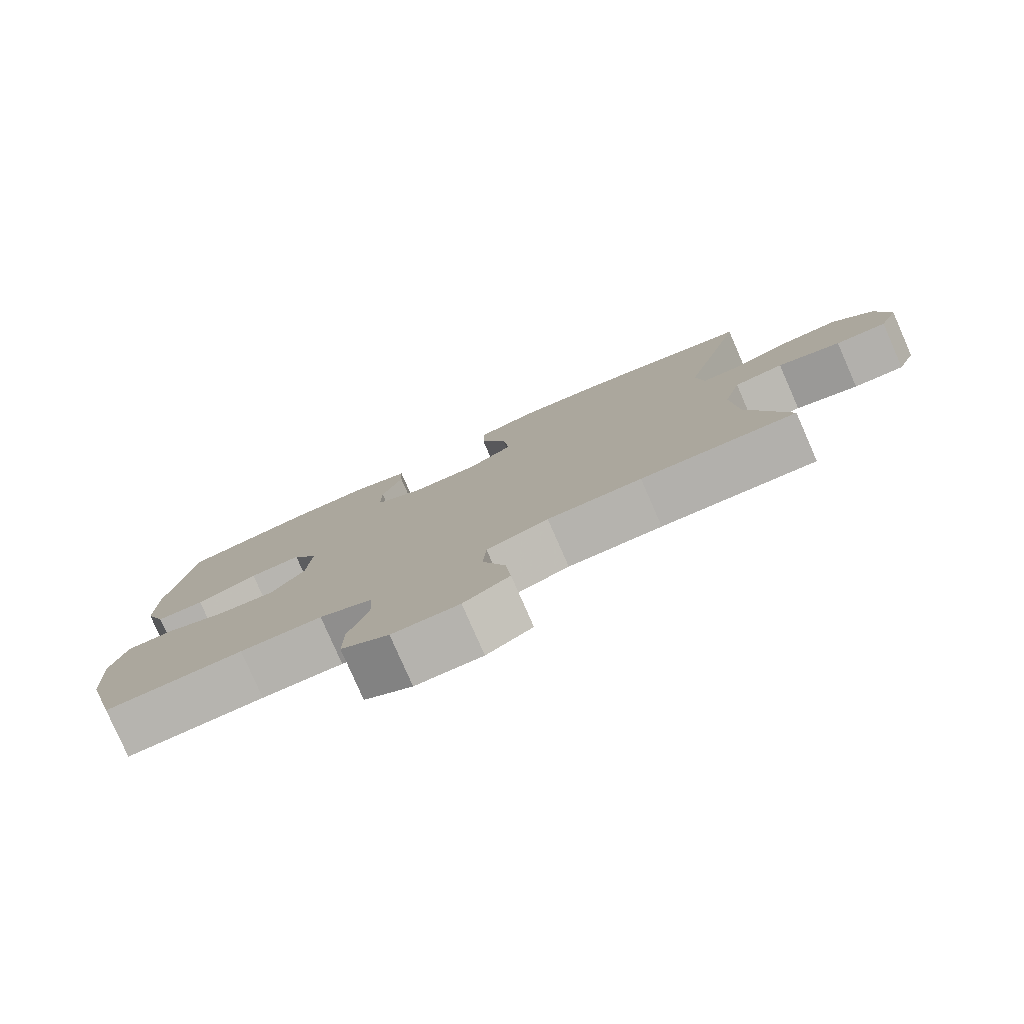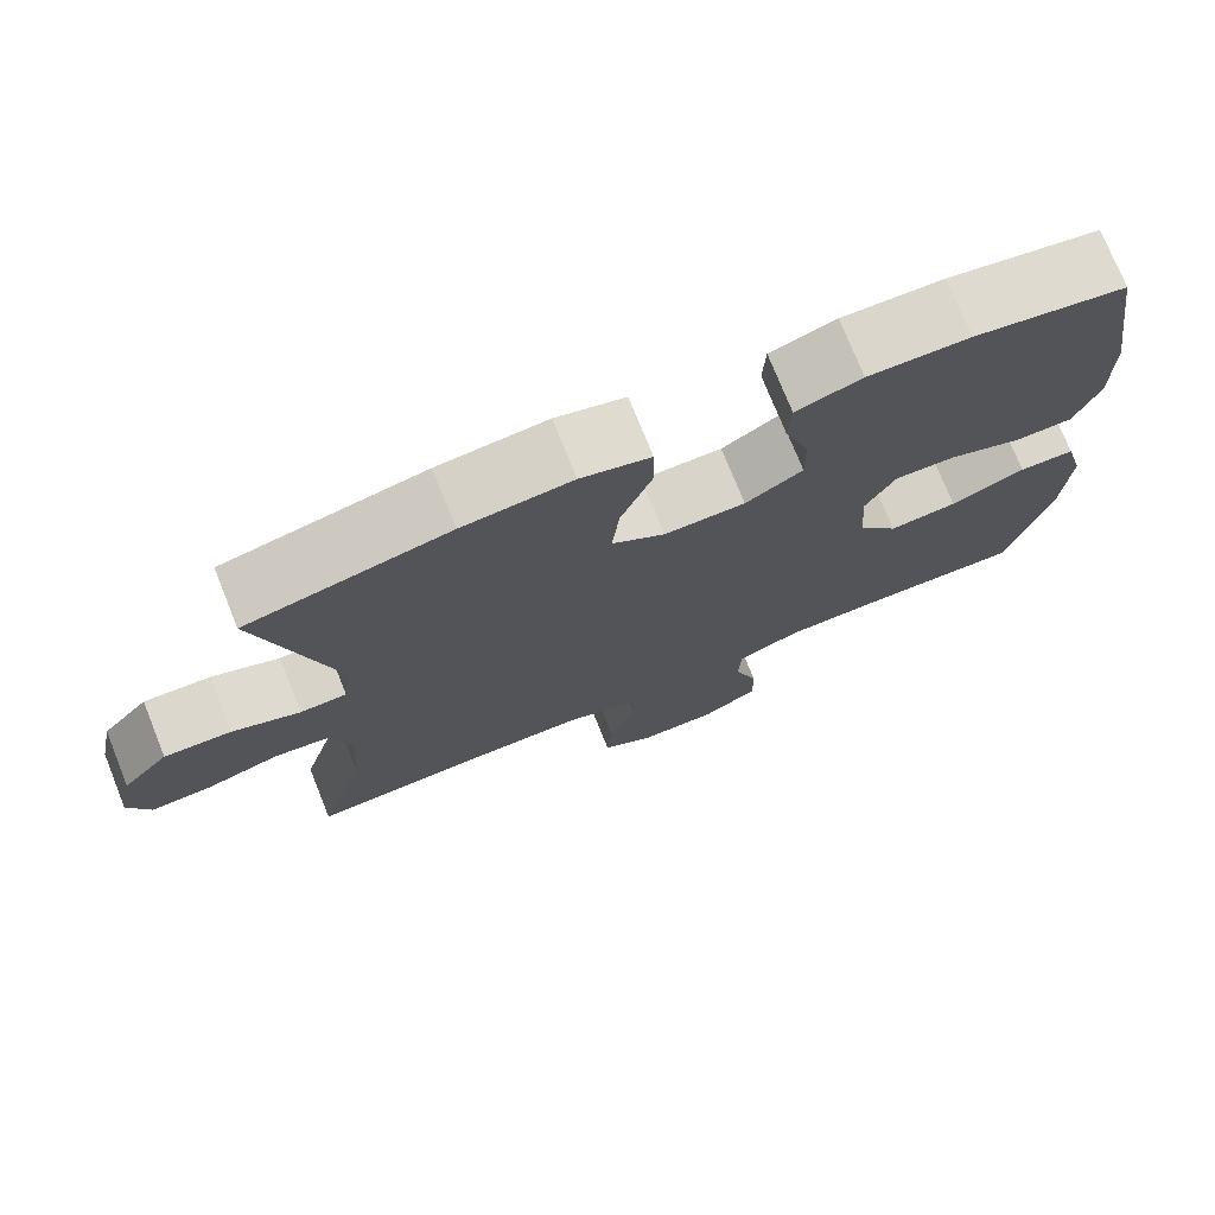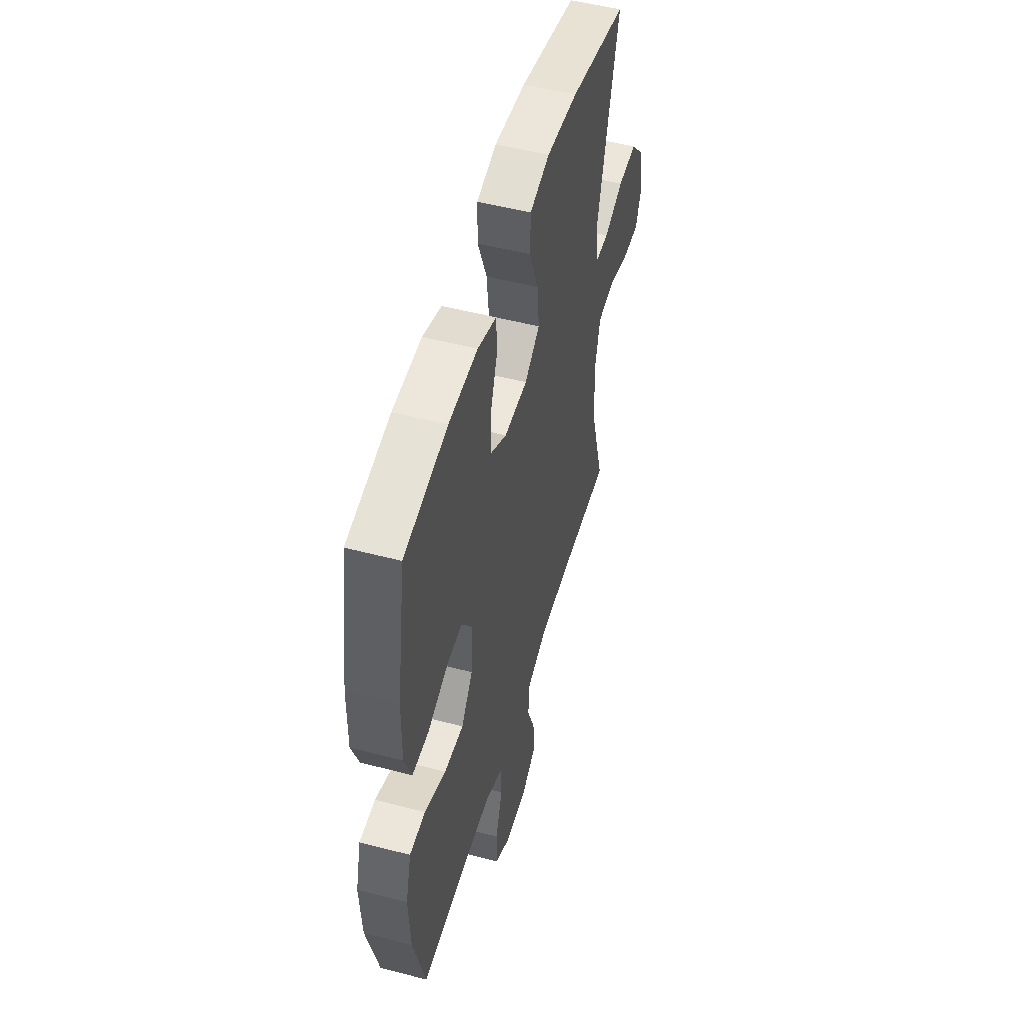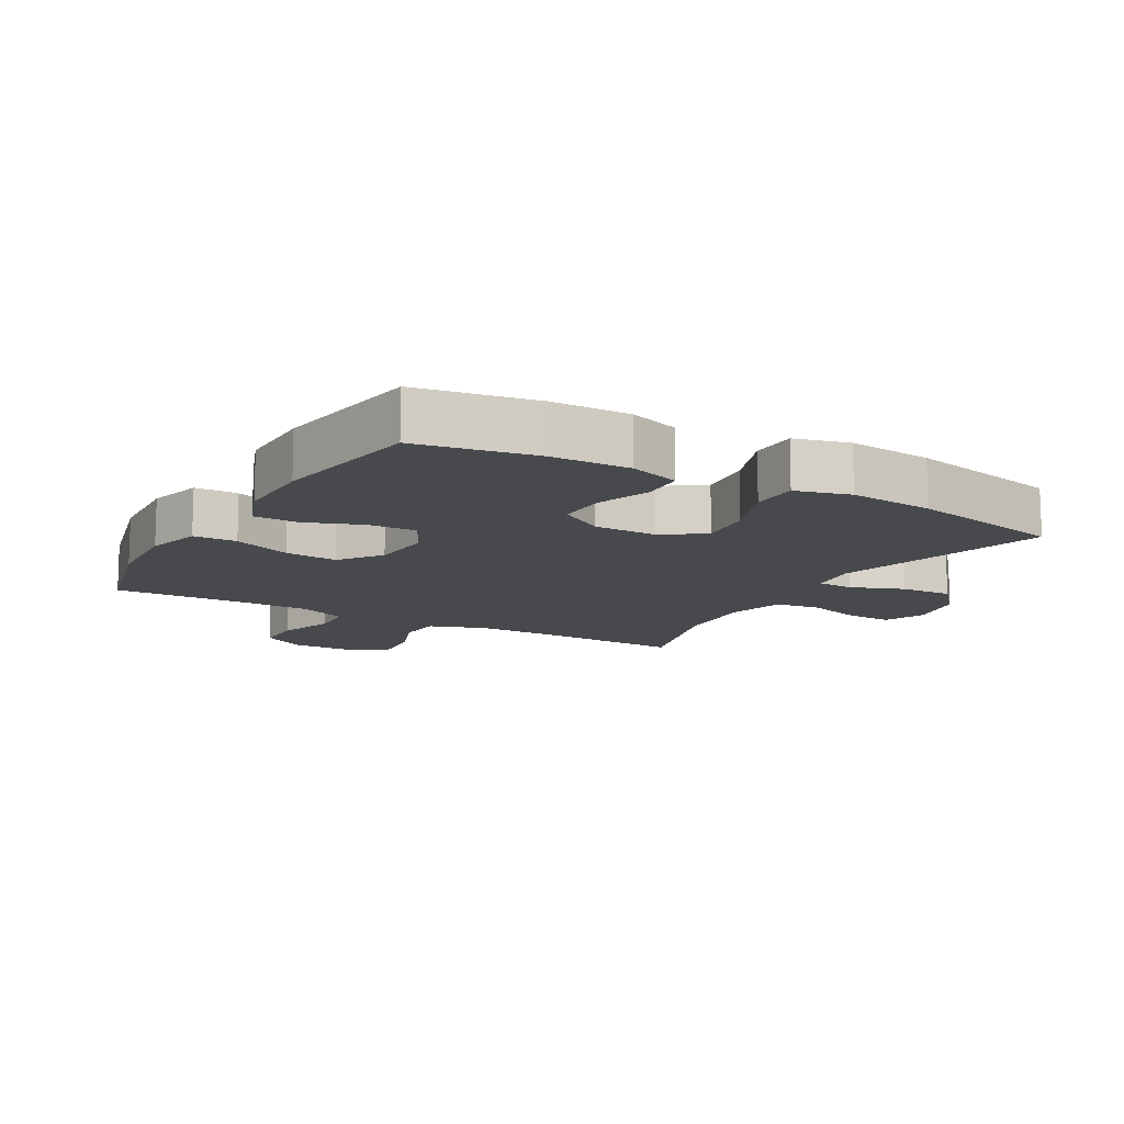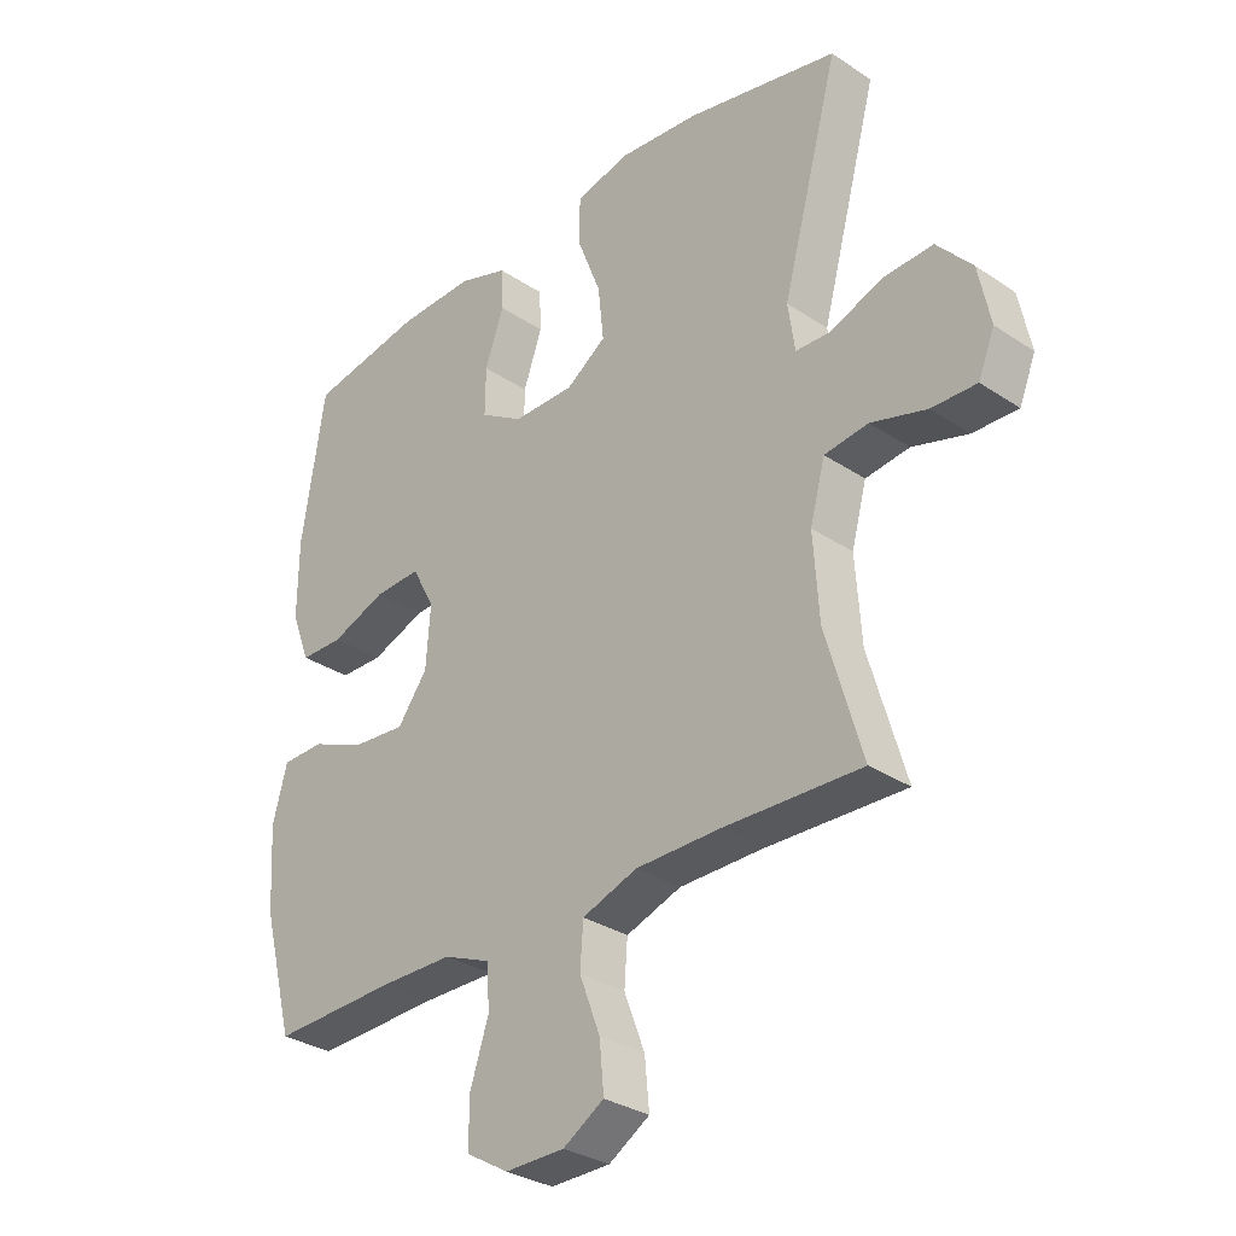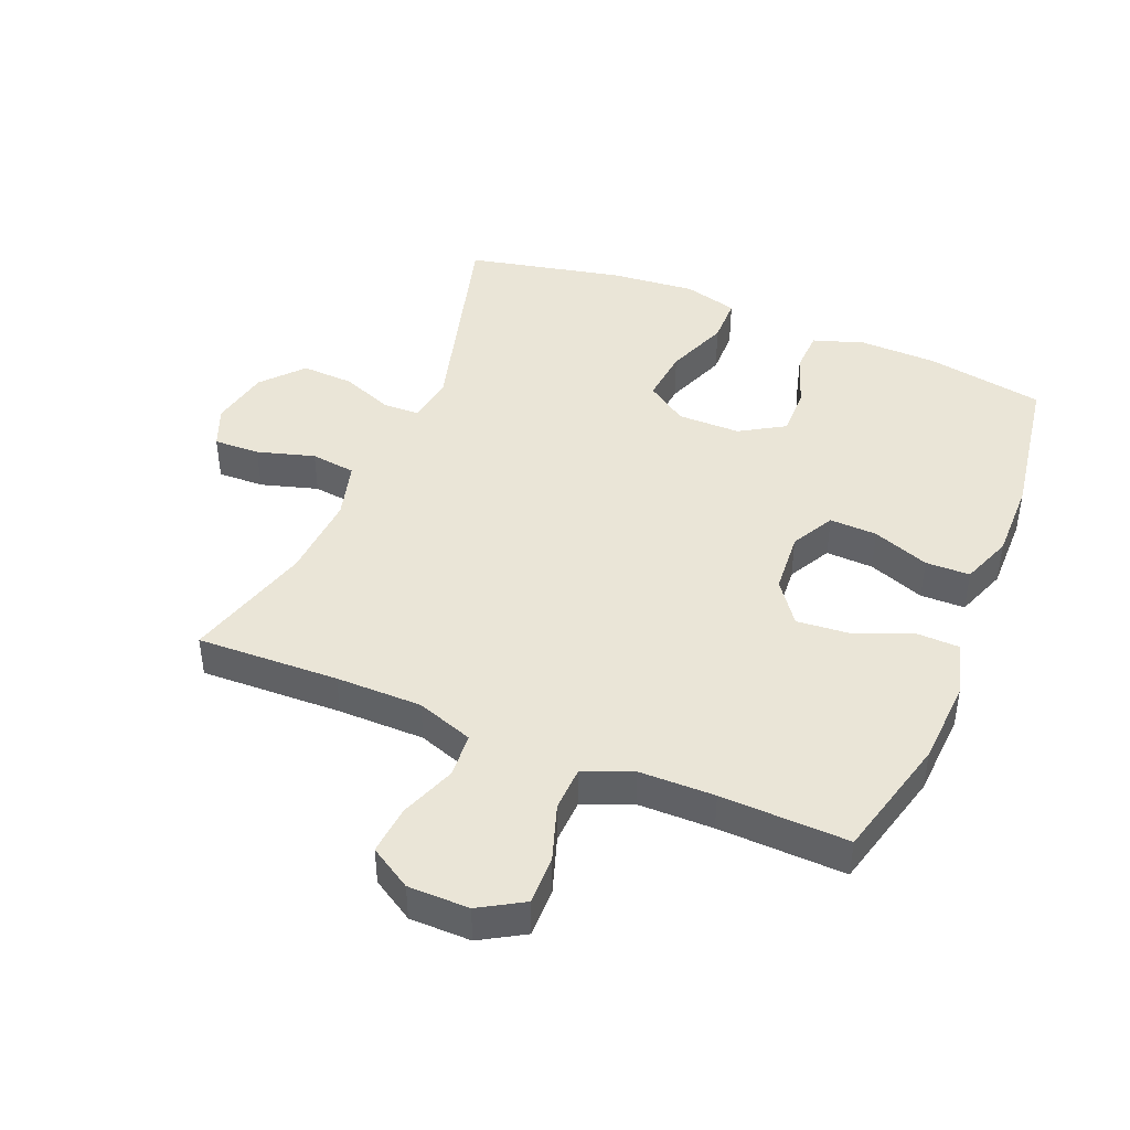
<metadata>
{"format":"obj","ext":"obj","renderer":"f3d","projection":"perspective","resolution":1024,"background":"white","views":[{"elev":-79.7,"azim":23.7,"up":"+Z"},{"elev":74.8,"azim":158.1,"up":"+Z"},{"elev":51.3,"azim":-74.1,"up":"+Z"},{"elev":-12.4,"azim":-29.9,"up":"+Y"},{"elev":-31.2,"azim":46.5,"up":"+Z"},{"elev":44.0,"azim":-157.7,"up":"+Y"}]}
</metadata>
<code>
v -0.5 0.07 0.5
v -0.317 0.07 0.533
v -0.195 0.07 0.536
v -0.116 0.07 0.51
v -0.113 0.07 0.444
v -0.143 0.07 0.359
v -0.144 0.07 0.283
v -0.075 0.07 0.241
v 0.023 0.07 0.241
v 0.087 0.07 0.285
v 0.078 0.07 0.37
v 0.04 0.07 0.468
v 0.041 0.07 0.541
v 0.125 0.07 0.564
v 0.257 0.07 0.552
v 0.5 0.07 0.5
v 0.409 0.07 0.163
v 0.42 0.07 0.087
v 0.476 0.07 0.085
v 0.558 0.07 0.117
v 0.639 0.07 0.121
v 0.695 0.07 0.058
v 0.714 0.07 -0.035
v 0.688 0.07 -0.099
v 0.616 0.07 -0.097
v 0.527 0.07 -0.071
v 0.457 0.07 -0.08
v 0.433 0.07 -0.169
v 0.442 0.07 -0.301
v 0.5 0.07 -0.5
v 0.279 0.07 -0.493
v 0.145 0.07 -0.494
v 0.057 0.07 -0.525
v 0.052 0.07 -0.594
v 0.085 0.07 -0.681
v 0.092 0.07 -0.757
v 0.027 0.07 -0.797
v -0.068 0.07 -0.798
v -0.136 0.07 -0.758
v -0.135 0.07 -0.682
v -0.106 0.07 -0.594
v -0.109 0.07 -0.525
v -0.185 0.07 -0.494
v -0.302 0.07 -0.493
v -0.5 0.07 -0.5
v -0.55 0.07 -0.309
v -0.558 0.07 -0.177
v -0.535 0.07 -0.091
v -0.468 0.07 -0.089
v -0.378 0.07 -0.125
v -0.296 0.07 -0.132
v -0.248 0.07 -0.067
v -0.241 0.07 0.03
v -0.277 0.07 0.097
v -0.351 0.07 0.094
v -0.439 0.07 0.061
v -0.508 0.07 0.062
v -0.538 0.07 0.141
v -0.537 0.07 0.264
v -0.5 0 0.5
v -0.317 0 0.533
v -0.195 0 0.536
v -0.116 0 0.51
v -0.113 0 0.444
v -0.143 0 0.359
v -0.144 0 0.283
v -0.075 0 0.241
v 0.023 0 0.241
v 0.087 0 0.285
v 0.078 0 0.37
v 0.04 0 0.468
v 0.041 0 0.541
v 0.125 0 0.564
v 0.257 0 0.552
v 0.5 0 0.5
v 0.409 0 0.163
v 0.42 0 0.087
v 0.476 0 0.085
v 0.558 0 0.117
v 0.639 0 0.121
v 0.695 0 0.058
v 0.714 0 -0.035
v 0.688 0 -0.099
v 0.616 0 -0.097
v 0.527 0 -0.071
v 0.457 0 -0.08
v 0.433 0 -0.169
v 0.442 0 -0.301
v 0.5 0 -0.5
v 0.279 0 -0.493
v 0.145 0 -0.494
v 0.057 0 -0.525
v 0.052 0 -0.594
v 0.085 0 -0.681
v 0.092 0 -0.757
v 0.027 0 -0.797
v -0.068 0 -0.798
v -0.136 0 -0.758
v -0.135 0 -0.682
v -0.106 0 -0.594
v -0.109 0 -0.525
v -0.185 0 -0.494
v -0.302 0 -0.493
v -0.5 0 -0.5
v -0.55 0 -0.309
v -0.558 0 -0.177
v -0.535 0 -0.091
v -0.468 0 -0.089
v -0.378 0 -0.125
v -0.296 0 -0.132
v -0.248 0 -0.067
v -0.241 0 0.03
v -0.277 0 0.097
v -0.351 0 0.094
v -0.439 0 0.061
v -0.508 0 0.062
v -0.538 0 0.141
v -0.537 0 0.264
f 4 5 6
f 3 4 6
f 2 3 6
f 1 2 6
f 59 1 6
f 58 59 6
f 57 58 6
f 56 57 6
f 55 56 6
f 54 55 6 7
f 53 54 7 8
f 52 53 8 9
f 51 52 9 10
f 48 49 50
f 47 48 50
f 46 47 50
f 45 46 50
f 44 45 50
f 43 44 50 51
f 42 43 51 10
f 39 40 41
f 38 39 41
f 37 38 41
f 36 37 41
f 35 36 41
f 34 35 41
f 41 42 10
f 34 41 10
f 33 34 10
f 29 30 31
f 28 29 31 32
f 32 33 10
f 28 32 10
f 27 28 10
f 24 25 26
f 23 24 26
f 22 23 26
f 21 22 26
f 20 21 26
f 19 20 26
f 18 19 26 27
f 15 16 17
f 14 15 17
f 13 14 17
f 12 13 17
f 11 12 17
f 11 17 18
f 10 11 18 27
f 65 64 63
f 65 63 62
f 65 62 61
f 65 61 60
f 65 60 118
f 65 118 117
f 65 117 116
f 65 116 115
f 65 115 114
f 66 65 114 113
f 67 66 113 112
f 68 67 112 111
f 69 68 111 110
f 109 108 107
f 109 107 106
f 109 106 105
f 109 105 104
f 109 104 103
f 110 109 103 102
f 69 110 102 101
f 100 99 98
f 100 98 97
f 100 97 96
f 100 96 95
f 100 95 94
f 100 94 93
f 69 101 100
f 69 100 93
f 69 93 92
f 90 89 88
f 91 90 88 87
f 69 92 91
f 69 91 87
f 69 87 86
f 85 84 83
f 85 83 82
f 85 82 81
f 85 81 80
f 85 80 79
f 85 79 78
f 86 85 78 77
f 76 75 74
f 76 74 73
f 76 73 72
f 76 72 71
f 76 71 70
f 77 76 70
f 86 77 70 69
f 1 60 61 2
f 2 61 62 3
f 3 62 63 4
f 4 63 64 5
f 5 64 65 6
f 6 65 66 7
f 7 66 67 8
f 8 67 68 9
f 9 68 69 10
f 10 69 70 11
f 11 70 71 12
f 12 71 72 13
f 13 72 73 14
f 14 73 74 15
f 15 74 75 16
f 16 75 76 17
f 17 76 77 18
f 18 77 78 19
f 19 78 79 20
f 20 79 80 21
f 21 80 81 22
f 22 81 82 23
f 23 82 83 24
f 24 83 84 25
f 25 84 85 26
f 26 85 86 27
f 27 86 87 28
f 28 87 88 29
f 29 88 89 30
f 30 89 90 31
f 31 90 91 32
f 32 91 92 33
f 33 92 93 34
f 34 93 94 35
f 35 94 95 36
f 36 95 96 37
f 37 96 97 38
f 38 97 98 39
f 39 98 99 40
f 40 99 100 41
f 41 100 101 42
f 42 101 102 43
f 43 102 103 44
f 44 103 104 45
f 45 104 105 46
f 46 105 106 47
f 47 106 107 48
f 48 107 108 49
f 49 108 109 50
f 50 109 110 51
f 51 110 111 52
f 52 111 112 53
f 53 112 113 54
f 54 113 114 55
f 55 114 115 56
f 56 115 116 57
f 57 116 117 58
f 58 117 118 59
f 59 118 60 1

</code>
